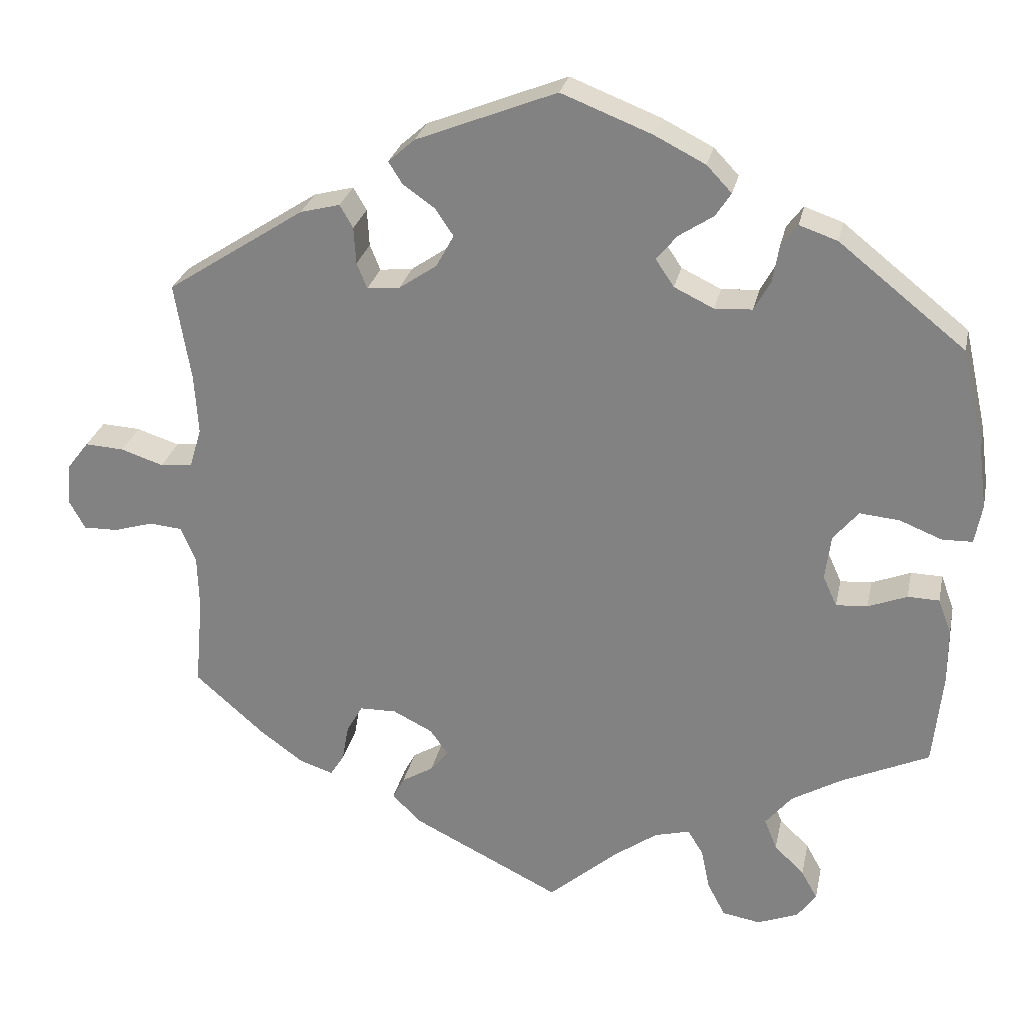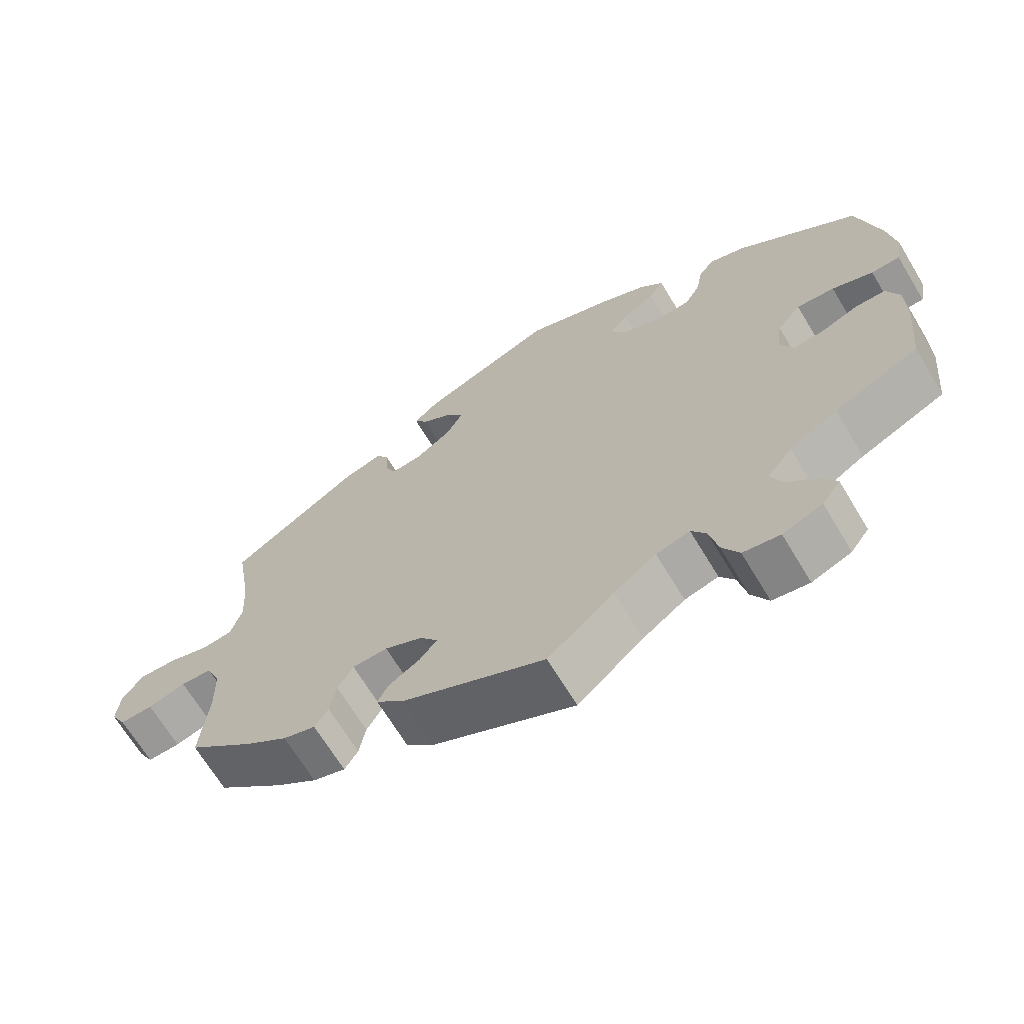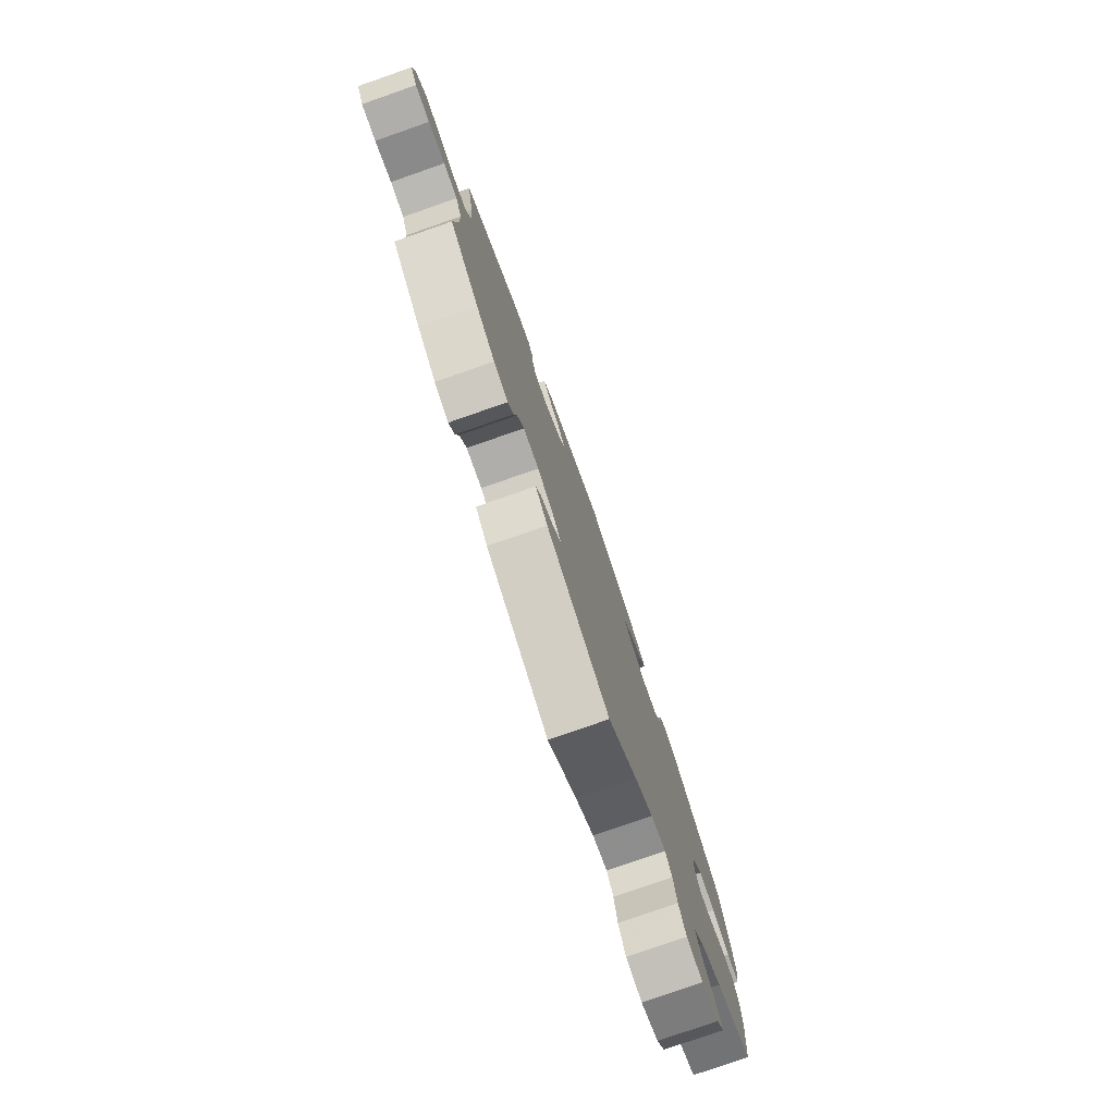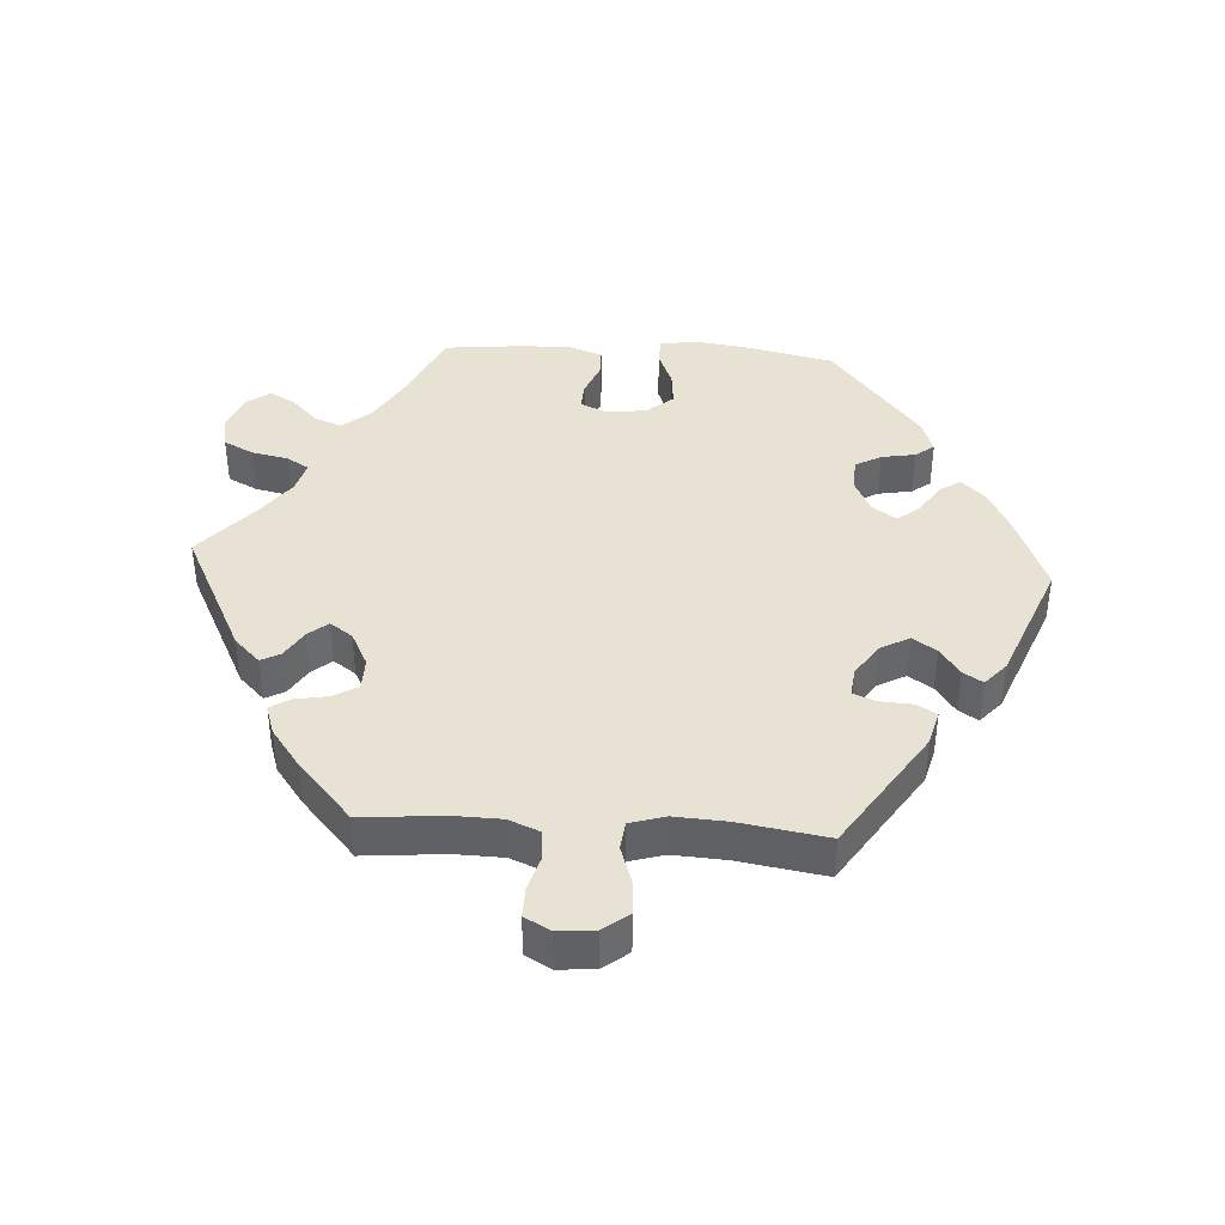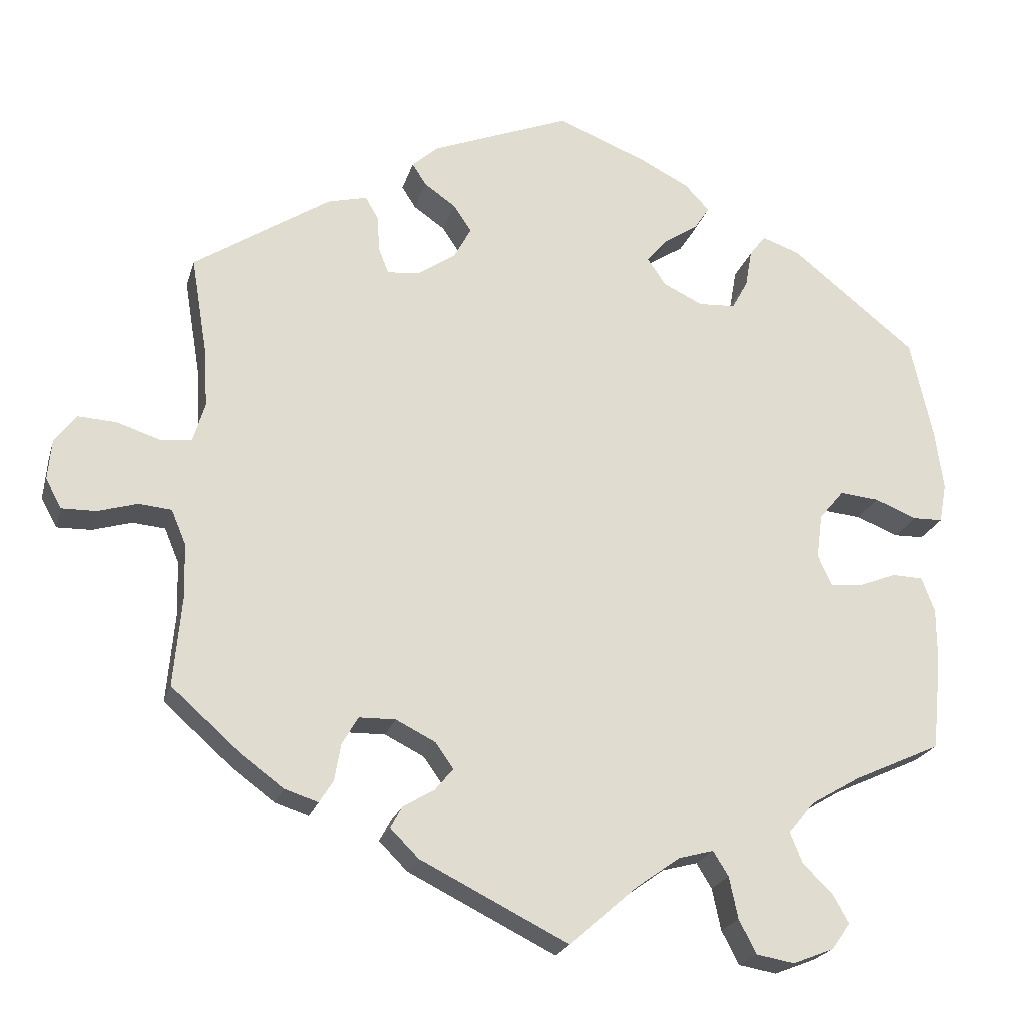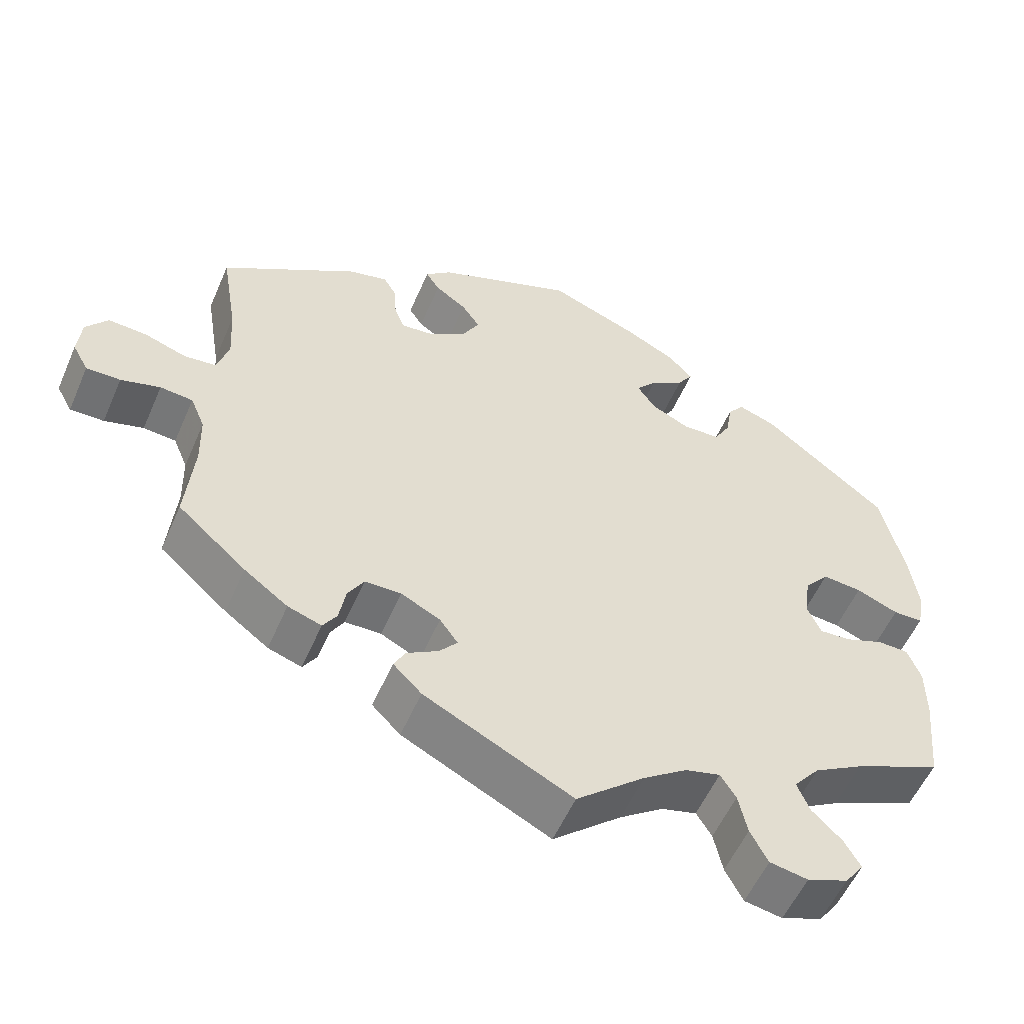
<metadata>
{"format":"obj","ext":"obj","renderer":"f3d","projection":"perspective","resolution":1024,"background":"white","views":[{"elev":27.0,"azim":11.8,"up":"+Z"},{"elev":-67.9,"azim":31.1,"up":"+Z"},{"elev":-78.7,"azim":-70.8,"up":"+Z"},{"elev":40.0,"azim":-86.5,"up":"+Y"},{"elev":-22.1,"azim":-14.7,"up":"+Z"},{"elev":-55.6,"azim":-23.3,"up":"+Z"}]}
</metadata>
<code>
v -0.14 0.07 0.415
v 0.192 0.07 0.537
v 0.55 0.07 -0.107
v 0.313 0.07 0.465
v 0.382 0.07 0.021
v -0.165 0.07 0.452
v -0.191 0.07 0.544
v -0.226 0.07 -0.45
v 0.282 0.07 0.384
v -0.277 0.07 0.416
v -0.694 0.07 -0.077
v 0.528 0.07 0.034
v -0.26 0.07 0.331
v 0.489 0.07 -0.058
v -0.183 0.07 -0.359
v 0 0.07 -0.62
v -0.183 0.07 -0.424
v 0.209 0.07 0.341
v -0.227 0.07 0.512
v 0.33 0.07 -0.491
v 0.123 0.07 0.572
v -0.164 0.07 0.371
v -0.287 0.07 -0.333
v -0.309 0.07 -0.371
v 0.094 0.07 -0.538
v 0.158 0.07 0.438
v 0.436 0.07 -0.079
v 0.393 0.07 -0.57
v 0.374 0.07 -0.04
v 0.393 0.07 -0.082
v 0.291 0.07 0.436
v 0.226 0.07 0.501
v -0.526 0.07 -0.187
v 0.13 0.07 0.404
v 0.259 0.07 -0.619
v -0.711 0.07 0.019
v -0.203 0.07 -0.519
v -0.57 0.07 0.036
v -0.537 0.07 -0.31
v -0.537 0.07 0.31
v -0.443 0.07 -0.393
v 0.223 0.07 -0.516
v -0.318 0.07 -0.422
v -0.337 0.07 -0.452
v 0.313 0.07 -0.449
v -0.274 0.07 0.366
v -0.349 0.07 0.433
v -0.515 0.07 0.176
v -0.681 0.07 0.058
v 0.532 0.07 -0.059
v 0.155 0.07 0.367
v 0.537 0.07 0.31
v 0.235 0.07 -0.573
v -0.526 0.07 0.041
v -0.237 0.07 -0.332
v 0.417 0.07 -0.365
v -0.295 0.07 0.447
v 0.416 0.07 0.062
v 0.537 0.07 -0.31
v -0.158 0.07 -0.394
v 0.365 0.07 0.447
v -0.647 0.07 -0.076
v -0.528 0.07 -0.112
v -0.208 0.07 0.482
v 0.55 0.07 -0.183
v 0.569 0.07 0.035
v -0.215 0.07 0.336
v 0.349 0.07 -0.405
v 0.311 0.07 -0.628
v 0.371 0.07 -0.531
v 0.579 0.07 0.089
v 0.568 0.07 0.171
v 0.205 0.07 0.469
v -0.716 0.07 -0.037
v 0.154 0.07 -0.495
v 0.367 0.07 -0.606
v 0.202 0.07 -0.482
v -0.593 0.07 -0.06
v 0.47 0.07 0.057
v 0 0.07 0.62
v -0.242 0.07 -0.48
v -0.51 0.07 0.095
v 0.26 0.07 0.344
v -0.383 0.07 -0.437
v -0.628 0.07 0.055
v -0.548 0.07 -0.064
v -0.14 -0 0.415
v 0.192 -0 0.537
v 0.55 -0 -0.107
v 0.313 -0 0.465
v 0.382 -0 0.021
v -0.165 -0 0.452
v -0.191 -0 0.544
v -0.226 -0 -0.45
v 0.282 -0 0.384
v -0.277 -0 0.416
v -0.694 -0 -0.077
v 0.528 -0 0.034
v -0.26 -0 0.331
v 0.489 -0 -0.058
v -0.183 -0 -0.359
v 0 -0 -0.62
v -0.183 -0 -0.424
v 0.209 -0 0.341
v -0.227 -0 0.512
v 0.33 -0 -0.491
v 0.123 -0 0.572
v -0.164 -0 0.371
v -0.287 -0 -0.333
v -0.309 -0 -0.371
v 0.094 -0 -0.538
v 0.158 -0 0.438
v 0.436 -0 -0.079
v 0.393 -0 -0.57
v 0.374 -0 -0.04
v 0.393 -0 -0.082
v 0.291 -0 0.436
v 0.226 -0 0.501
v -0.526 -0 -0.187
v 0.13 -0 0.404
v 0.259 -0 -0.619
v -0.711 -0 0.019
v -0.203 -0 -0.519
v -0.57 -0 0.036
v -0.537 -0 -0.31
v -0.537 -0 0.31
v -0.443 -0 -0.393
v 0.223 -0 -0.516
v -0.318 -0 -0.422
v -0.337 -0 -0.452
v 0.313 -0 -0.449
v -0.274 -0 0.366
v -0.349 -0 0.433
v -0.515 -0 0.176
v -0.681 -0 0.058
v 0.532 -0 -0.059
v 0.155 -0 0.367
v 0.537 -0 0.31
v 0.235 -0 -0.573
v -0.526 -0 0.041
v -0.237 -0 -0.332
v 0.417 -0 -0.365
v -0.295 -0 0.447
v 0.416 -0 0.062
v 0.537 -0 -0.31
v -0.158 -0 -0.394
v 0.365 -0 0.447
v -0.647 -0 -0.076
v -0.528 -0 -0.112
v -0.208 -0 0.482
v 0.55 -0 -0.183
v 0.569 -0 0.035
v -0.215 -0 0.336
v 0.349 -0 -0.405
v 0.311 -0 -0.628
v 0.371 -0 -0.531
v 0.579 -0 0.089
v 0.568 -0 0.171
v 0.205 -0 0.469
v -0.716 -0 -0.037
v 0.154 -0 -0.495
v 0.367 -0 -0.606
v 0.202 -0 -0.482
v -0.593 -0 -0.06
v 0.47 -0 0.057
v 0 -0 0.62
v -0.242 -0 -0.48
v -0.51 -0 0.095
v 0.26 -0 0.344
v -0.383 -0 -0.437
v -0.628 -0 0.055
v -0.548 -0 -0.064
f 48 40 47 57
f 82 48 57 10
f 54 82 10 46
f 36 49 85 38
f 36 38 54
f 74 36 54
f 78 62 11 74
f 86 78 74 54
f 63 86 54 46
f 84 41 39 33
f 24 43 44 84
f 23 24 84 33
f 55 23 33 63
f 37 81 8 17
f 25 16 37 17
f 75 25 17 60
f 77 75 60 15
f 69 35 53 42
f 69 42 77
f 76 69 77
f 20 70 28 76
f 45 20 76 77
f 68 45 77 15
f 3 65 59 56
f 27 14 50 3
f 30 27 3 56
f 29 30 56 68
f 71 66 12 79
f 71 79 58
f 72 71 58
f 52 72 58
f 61 52 58 5
f 9 31 4 61
f 83 9 61 5
f 2 32 73 26
f 2 26 34
f 21 2 34
f 80 21 34
f 7 80 34
f 6 64 19 7
f 1 6 7 34
f 22 1 34 51
f 55 63 46 13
f 29 68 15 55
f 29 55 13 67
f 18 83 5 29
f 51 18 29
f 67 22 51 29
f 143 133 126 134
f 96 143 134 168
f 132 96 168 140
f 124 171 135 122
f 140 124 122
f 140 122 160
f 160 97 148 164
f 140 160 164 172
f 132 140 172 149
f 119 125 127 170
f 170 130 129 110
f 119 170 110 109
f 149 119 109 141
f 103 94 167 123
f 103 123 102 111
f 146 103 111 161
f 101 146 161 163
f 128 139 121 155
f 163 128 155
f 163 155 162
f 162 114 156 106
f 163 162 106 131
f 101 163 131 154
f 142 145 151 89
f 89 136 100 113
f 142 89 113 116
f 154 142 116 115
f 165 98 152 157
f 144 165 157
f 144 157 158
f 144 158 138
f 91 144 138 147
f 147 90 117 95
f 91 147 95 169
f 112 159 118 88
f 120 112 88
f 120 88 107
f 120 107 166
f 120 166 93
f 93 105 150 92
f 120 93 92 87
f 137 120 87 108
f 99 132 149 141
f 141 101 154 115
f 153 99 141 115
f 115 91 169 104
f 115 104 137
f 115 137 108 153
f 47 133 143 57
f 57 143 96 10
f 10 96 132 46
f 46 132 99 13
f 13 99 153 67
f 67 153 108 22
f 22 108 87 1
f 1 87 92 6
f 6 92 150 64
f 64 150 105 19
f 19 105 93 7
f 7 93 166 80
f 80 166 107 21
f 21 107 88 2
f 2 88 118 32
f 32 118 159 73
f 73 159 112 26
f 26 112 120 34
f 34 120 137 51
f 51 137 104 18
f 18 104 169 83
f 83 169 95 9
f 9 95 117 31
f 31 117 90 4
f 4 90 147 61
f 61 147 138 52
f 52 138 158 72
f 72 158 157 71
f 71 157 152 66
f 66 152 98 12
f 12 98 165 79
f 79 165 144 58
f 58 144 91 5
f 5 91 115 29
f 29 115 116 30
f 30 116 113 27
f 27 113 100 14
f 14 100 136 50
f 50 136 89 3
f 3 89 151 65
f 65 151 145 59
f 59 145 142 56
f 56 142 154 68
f 68 154 131 45
f 45 131 106 20
f 20 106 156 70
f 70 156 114 28
f 28 114 162 76
f 76 162 155 69
f 69 155 121 35
f 35 121 139 53
f 53 139 128 42
f 42 128 163 77
f 77 163 161 75
f 75 161 111 25
f 25 111 102 16
f 16 102 123 37
f 37 123 167 81
f 81 167 94 8
f 8 94 103 17
f 17 103 146 60
f 60 146 101 15
f 15 101 141 55
f 55 141 109 23
f 23 109 110 24
f 24 110 129 43
f 43 129 130 44
f 44 130 170 84
f 84 170 127 41
f 41 127 125 39
f 39 125 119 33
f 33 119 149 63
f 63 149 172 86
f 86 172 164 78
f 78 164 148 62
f 62 148 97 11
f 11 97 160 74
f 74 160 122 36
f 36 122 135 49
f 49 135 171 85
f 85 171 124 38
f 38 124 140 54
f 54 140 168 82
f 82 168 134 48
f 48 134 126 40
f 40 126 133 47

</code>
